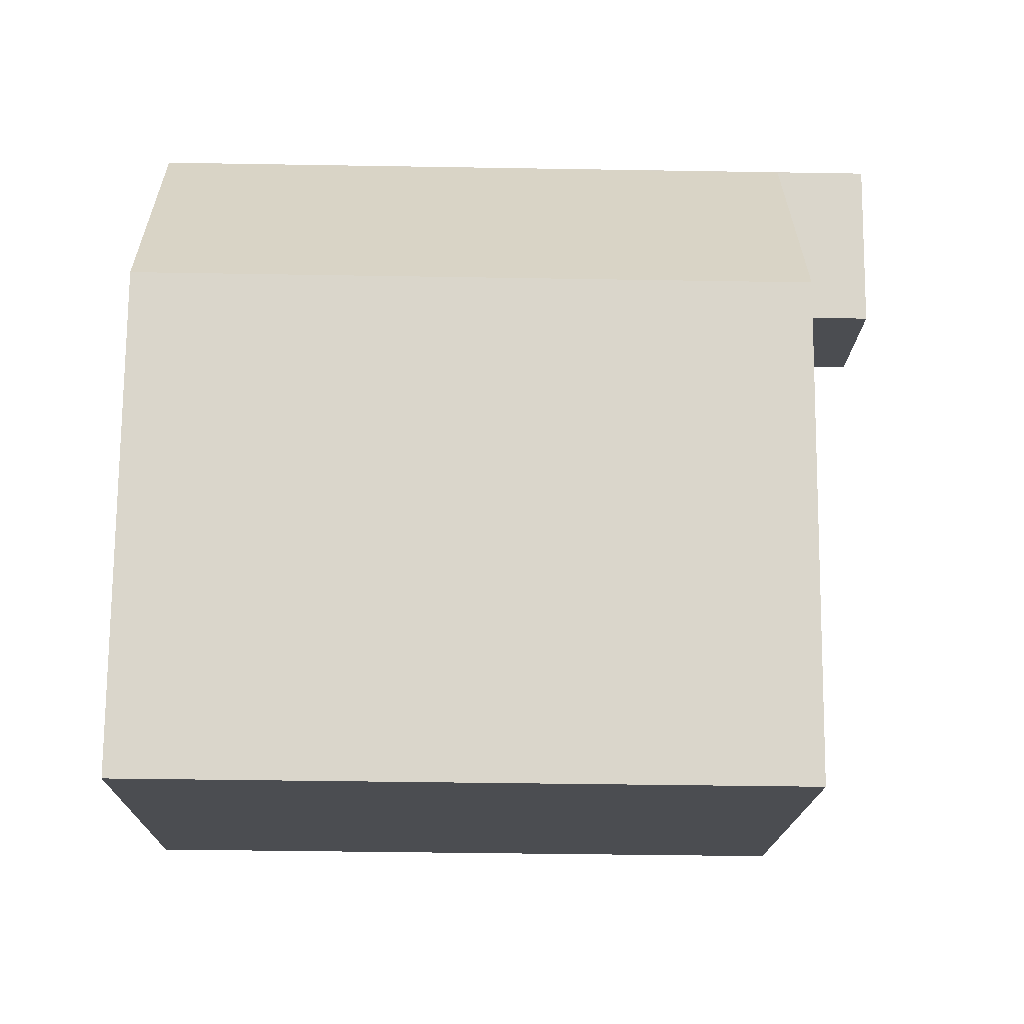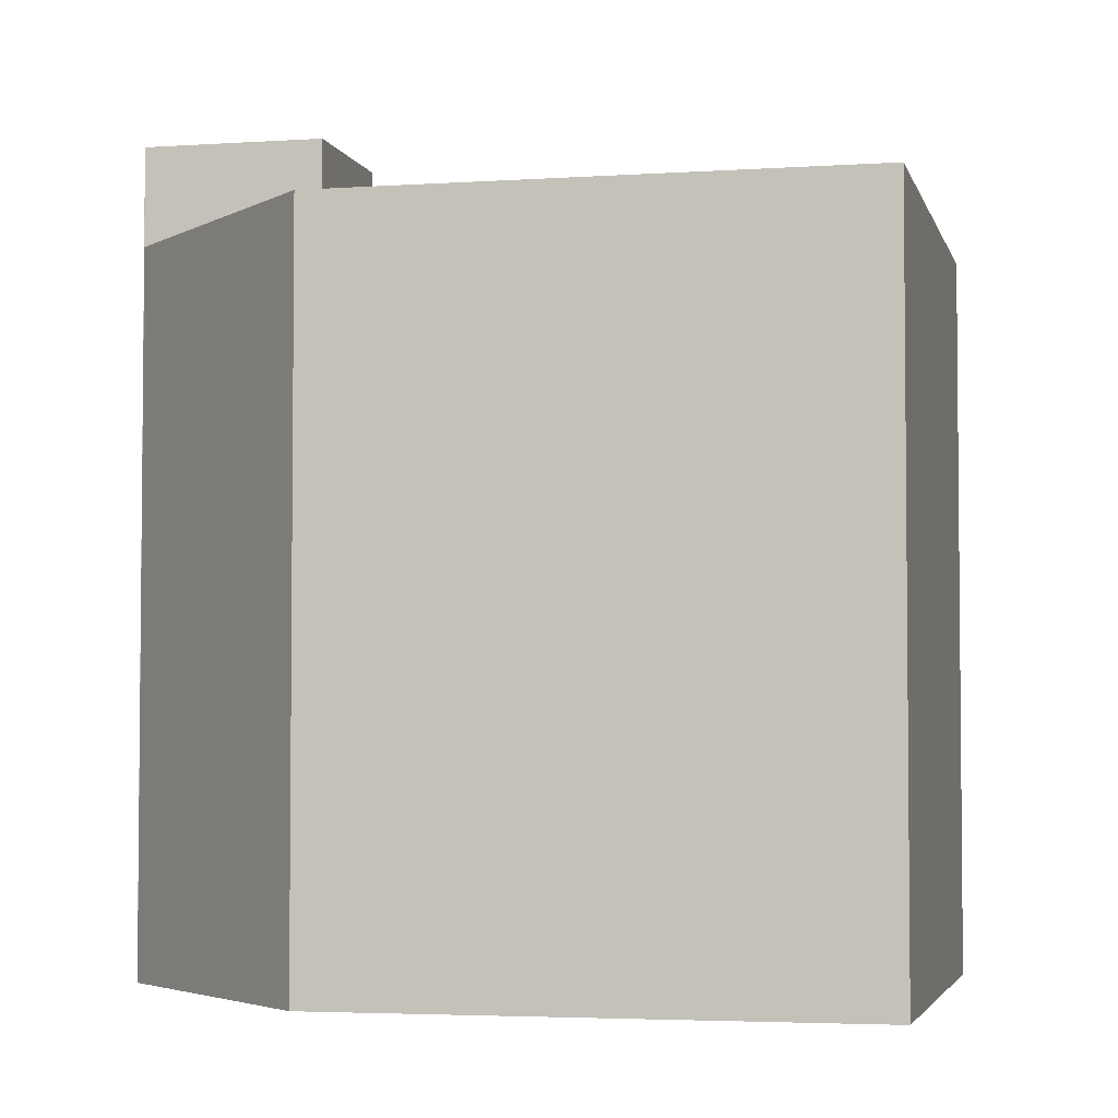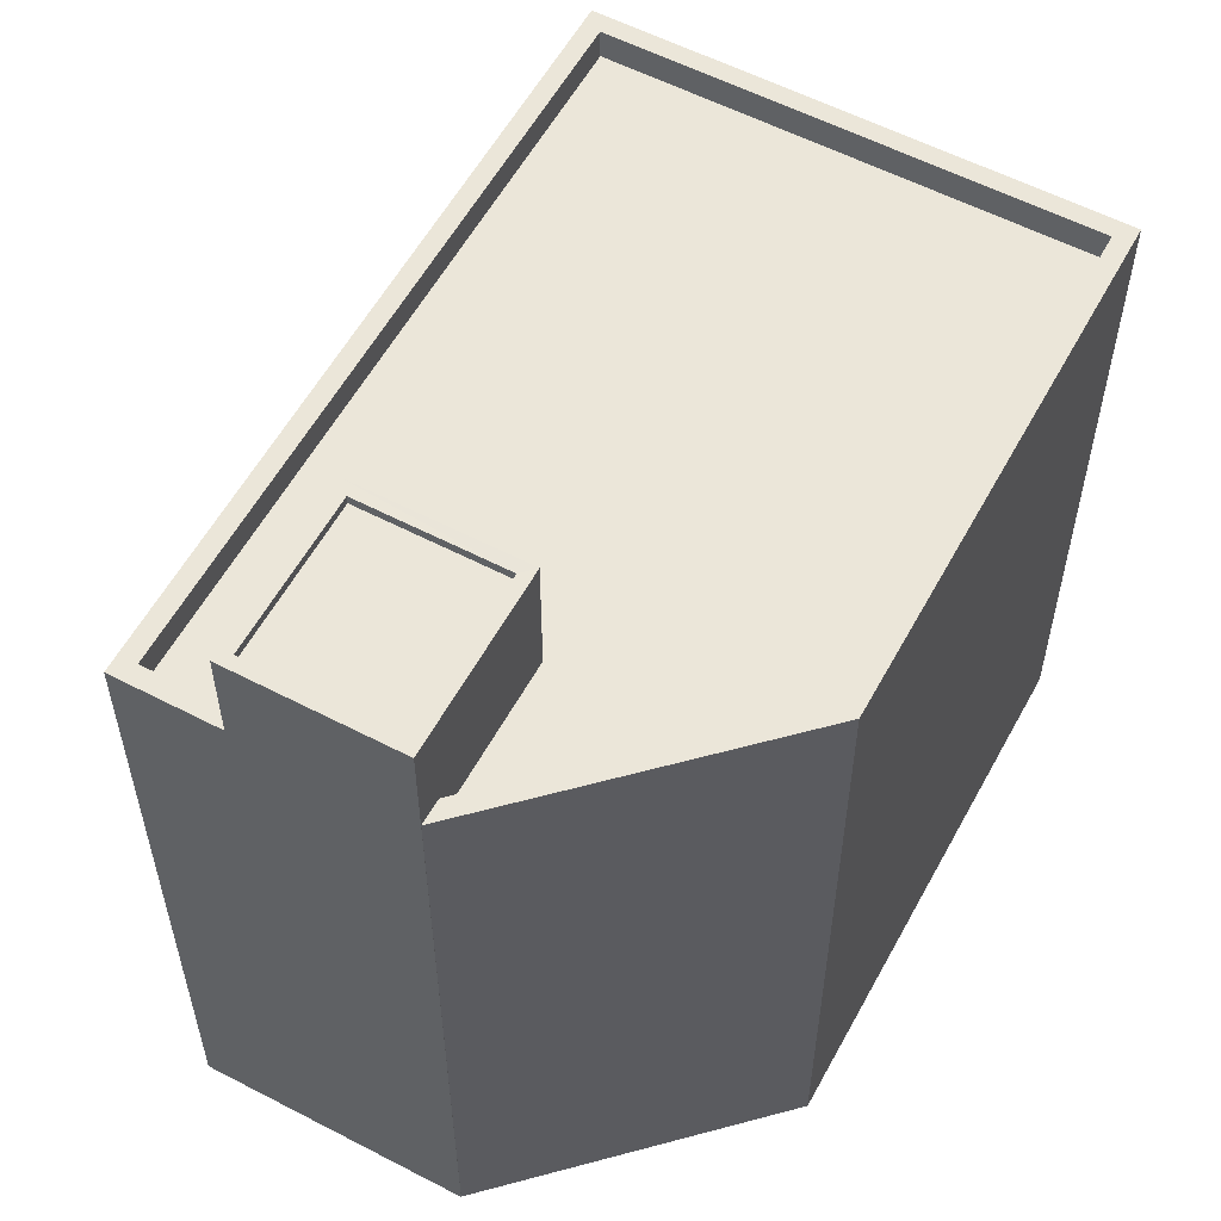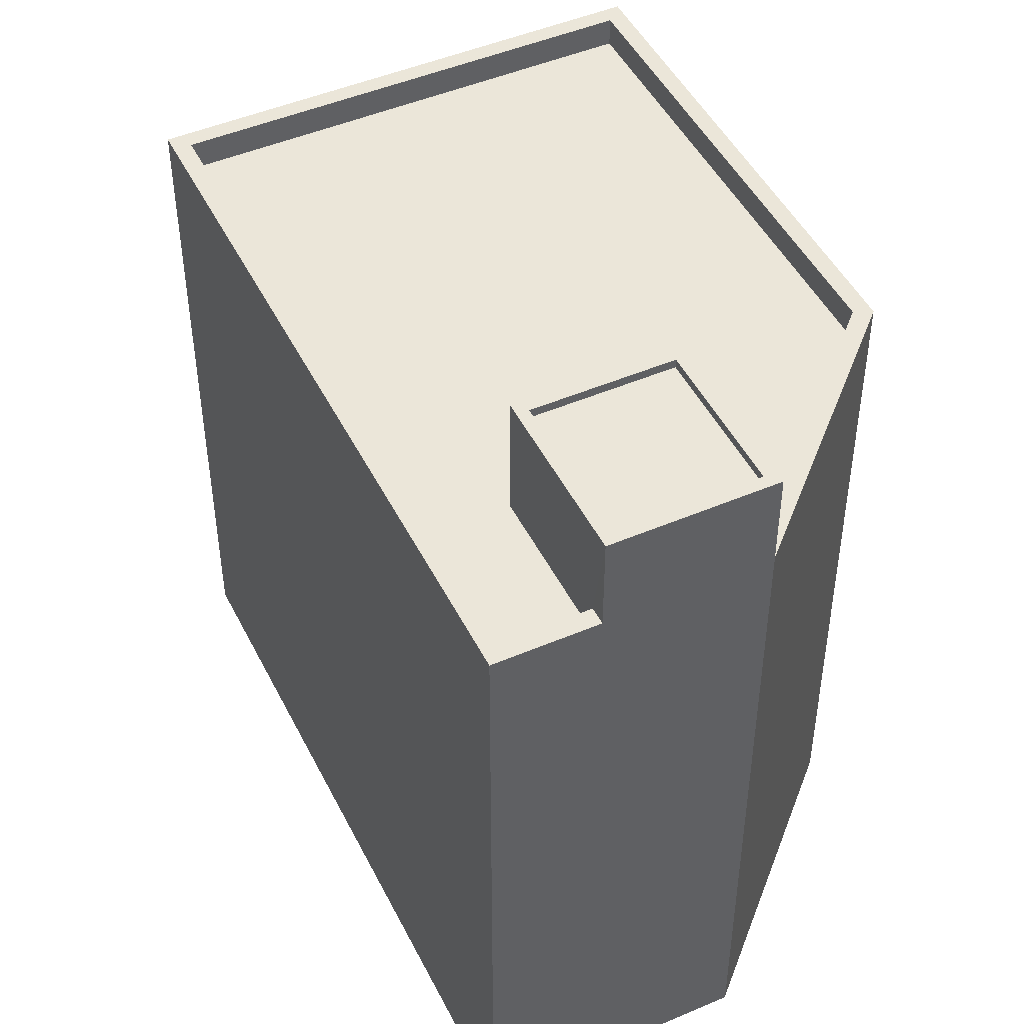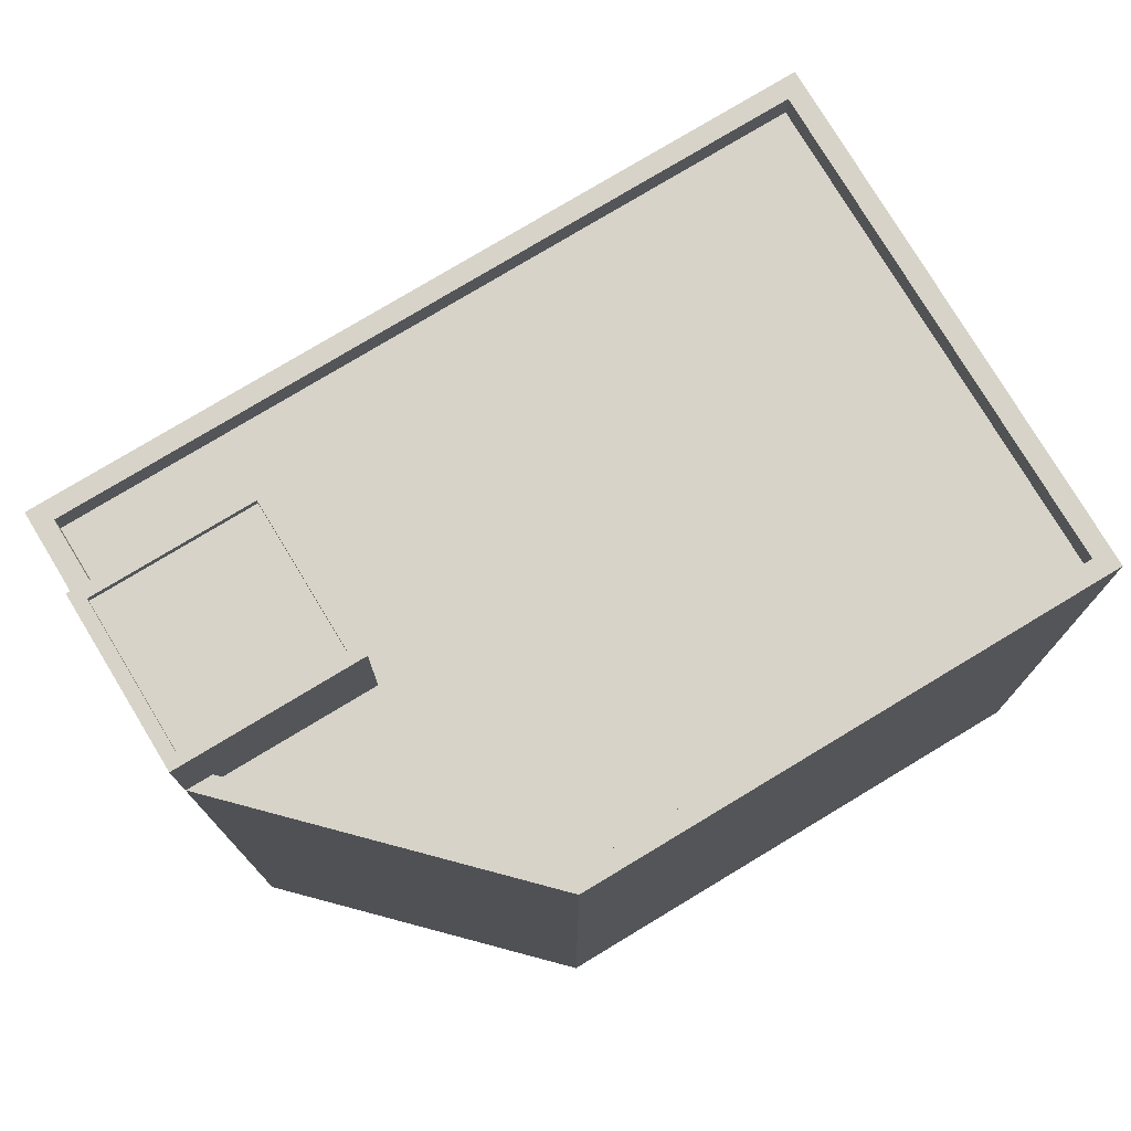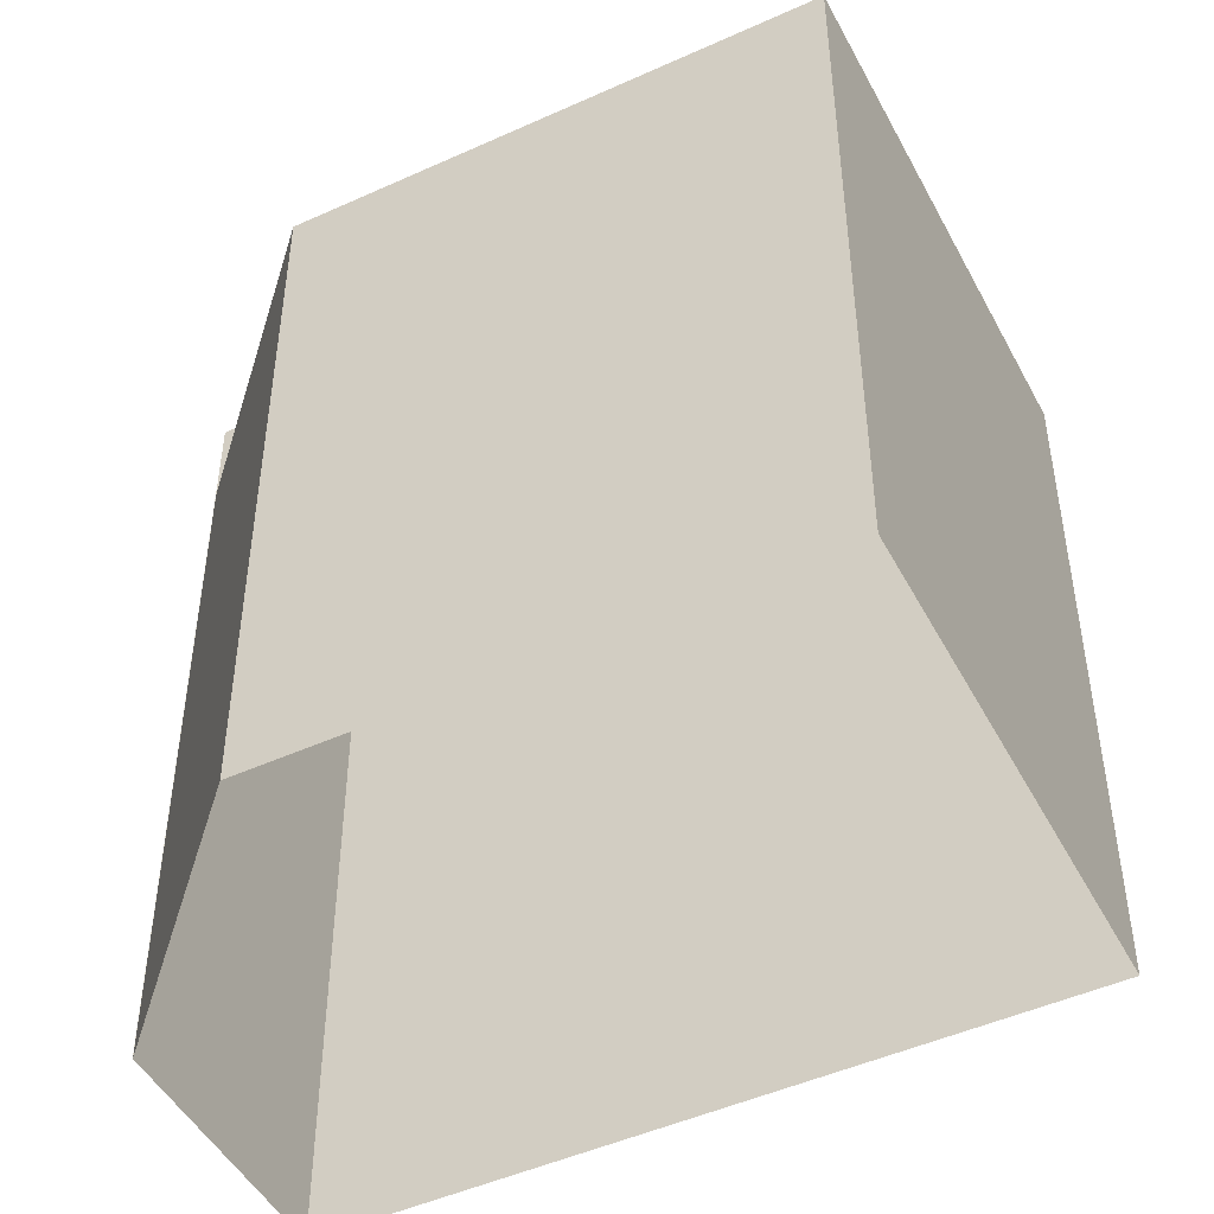
<metadata>
{"format":"obj","ext":"obj","renderer":"f3d","projection":"perspective","resolution":1024,"background":"white","views":[{"elev":-39.9,"azim":-91.2,"up":"+Y"},{"elev":-3.7,"azim":-53.1,"up":"+Z"},{"elev":57.4,"azim":-127.6,"up":"+Z"},{"elev":47.6,"azim":178.3,"up":"+Z"},{"elev":77.2,"azim":-97.1,"up":"+Z"},{"elev":-48.0,"azim":-39.0,"up":"+Z"}]}
</metadata>
<code>
v 1.211e+04 -1.529e+04 17.73
v 1.211e+04 -1.529e+04 17.73
v 1.212e+04 -1.529e+04 17.73
v 1.211e+04 -1.528e+04 17.73
v 1.211e+04 -1.528e+04 17.73
v 1.211e+04 -1.528e+04 17.73
v 1.211e+04 -1.528e+04 30.82
v 1.211e+04 -1.528e+04 30.82
v 1.211e+04 -1.528e+04 30.82
v 1.211e+04 -1.528e+04 30.82
v 1.211e+04 -1.528e+04 30.97
v 1.211e+04 -1.528e+04 30.97
v 1.211e+04 -1.528e+04 30.97
v 1.211e+04 -1.528e+04 30.97
v 1.211e+04 -1.528e+04 30.97
v 1.211e+04 -1.528e+04 30.97
v 1.211e+04 -1.528e+04 30.97
v 1.211e+04 -1.528e+04 30.97
v 1.211e+04 -1.528e+04 28.86
v 1.211e+04 -1.528e+04 28.86
v 1.211e+04 -1.528e+04 28.86
v 1.212e+04 -1.529e+04 28.86
v 1.211e+04 -1.528e+04 28.86
v 1.211e+04 -1.529e+04 28.86
v 1.211e+04 -1.528e+04 28.86
v 1.211e+04 -1.529e+04 28.86
v 1.211e+04 -1.529e+04 29.36
v 1.211e+04 -1.529e+04 29.36
v 1.211e+04 -1.529e+04 29.36
v 1.211e+04 -1.528e+04 29.36
v 1.211e+04 -1.528e+04 29.36
v 1.212e+04 -1.529e+04 29.36
v 1.212e+04 -1.529e+04 29.36
v 1.211e+04 -1.528e+04 29.36
v 1.211e+04 -1.528e+04 29.36
v 1.211e+04 -1.528e+04 29.36
v 1.211e+04 -1.528e+04 29.36
v 1.211e+04 -1.529e+04 29.36
f 1 2 3
f 3 4 5
f 4 6 5
f 2 4 3
f 7 8 9
f 10 7 9
f 11 12 13
f 11 14 12
f 13 15 11
f 16 12 17
f 16 18 15
f 17 12 14
f 11 15 18
f 18 16 17
f 19 20 21
f 20 19 22
f 23 24 25
f 25 26 22
f 24 26 25
f 25 22 19
f 27 28 29
f 30 27 31
f 28 32 29
f 33 32 34
f 35 36 37
f 37 36 34
f 27 38 31
f 36 33 34
f 29 32 33
f 27 29 38
f 14 10 9
f 14 11 10
f 14 9 8
f 17 14 8
f 17 8 7
f 18 17 7
f 18 7 10
f 11 18 10
f 23 25 31
f 4 30 6
f 25 16 31
f 6 30 15
f 31 16 15
f 30 31 15
f 25 12 16
f 25 19 12
f 19 35 12
f 12 35 13
f 19 21 35
f 13 35 37
f 15 13 37
f 15 37 6
f 37 5 6
f 37 34 5
f 32 3 5
f 34 32 5
f 32 1 3
f 32 28 1
f 28 2 1
f 28 27 2
f 4 27 30
f 4 2 27
f 38 24 23
f 31 38 23
f 35 20 36
f 35 21 20
f 33 20 22
f 33 36 20
f 29 22 26
f 29 33 22
f 38 26 24
f 38 29 26

</code>
